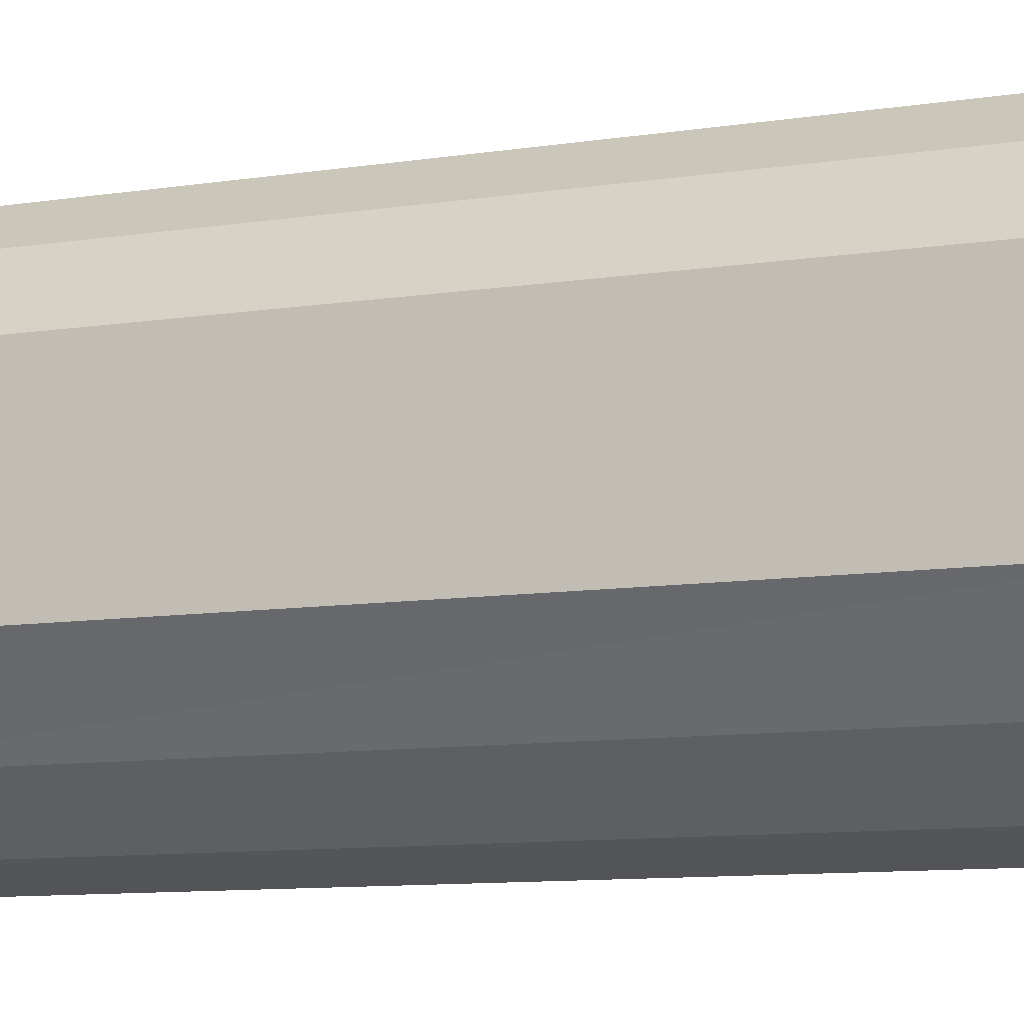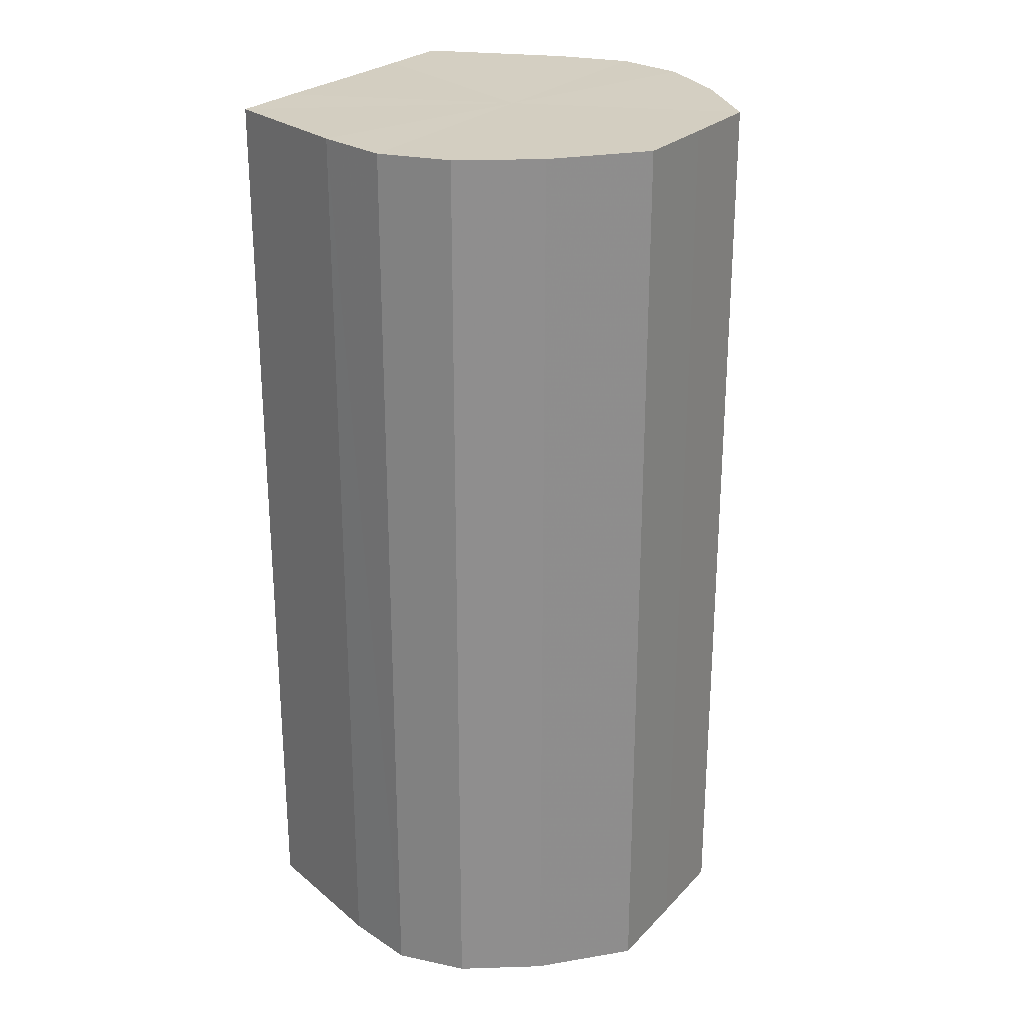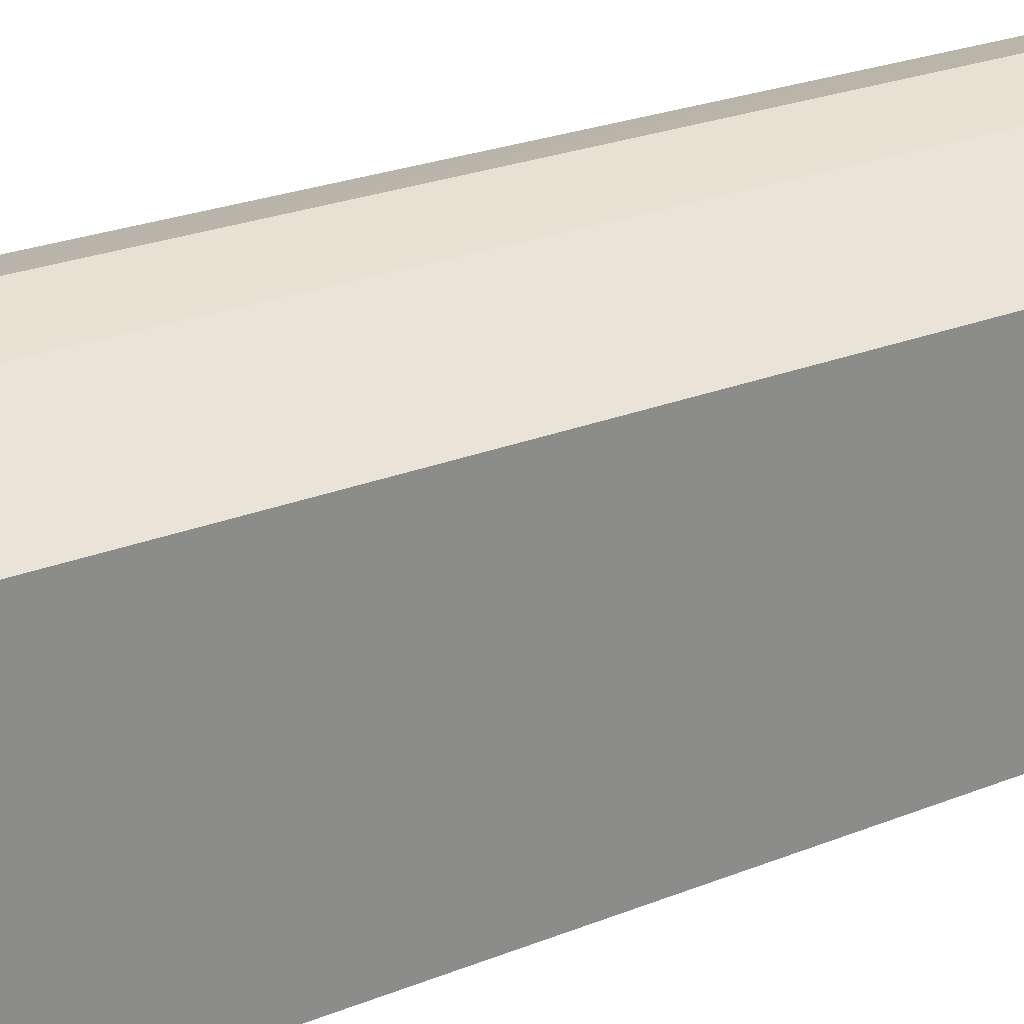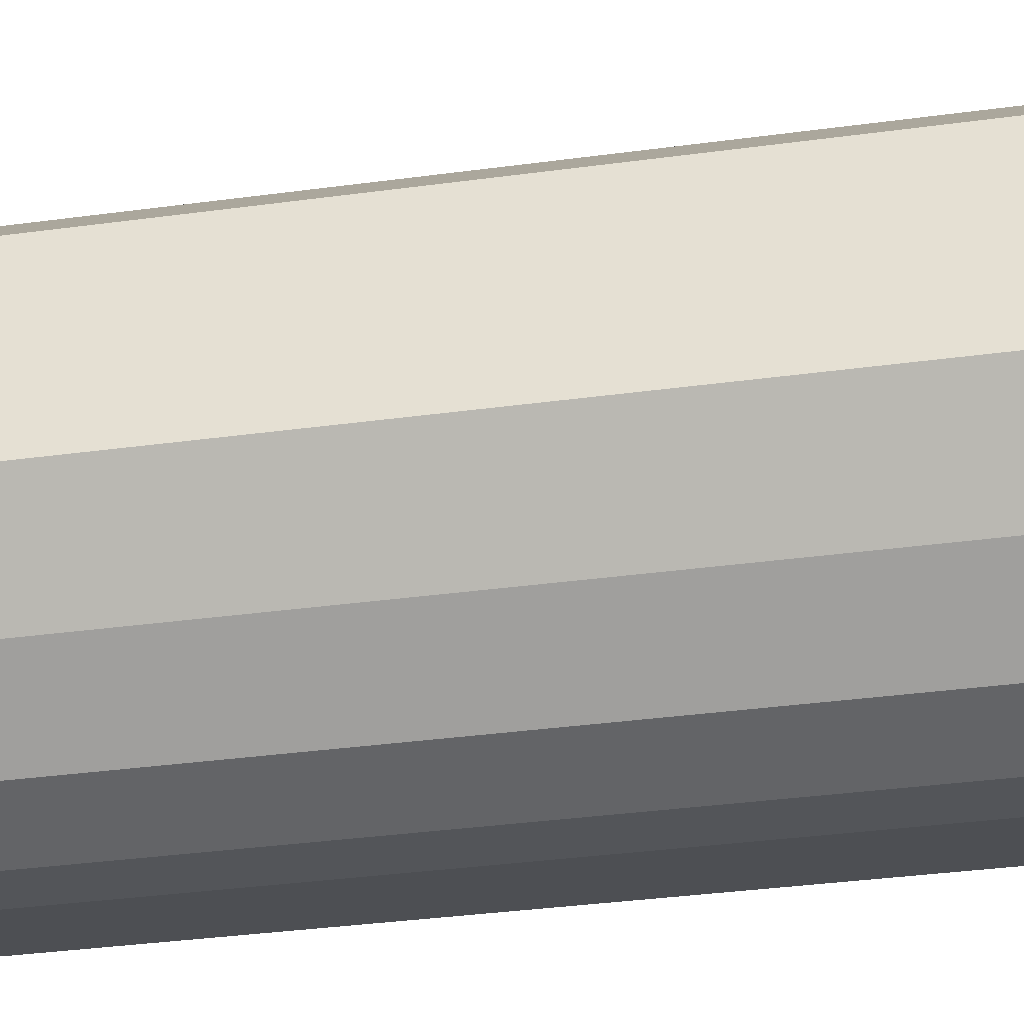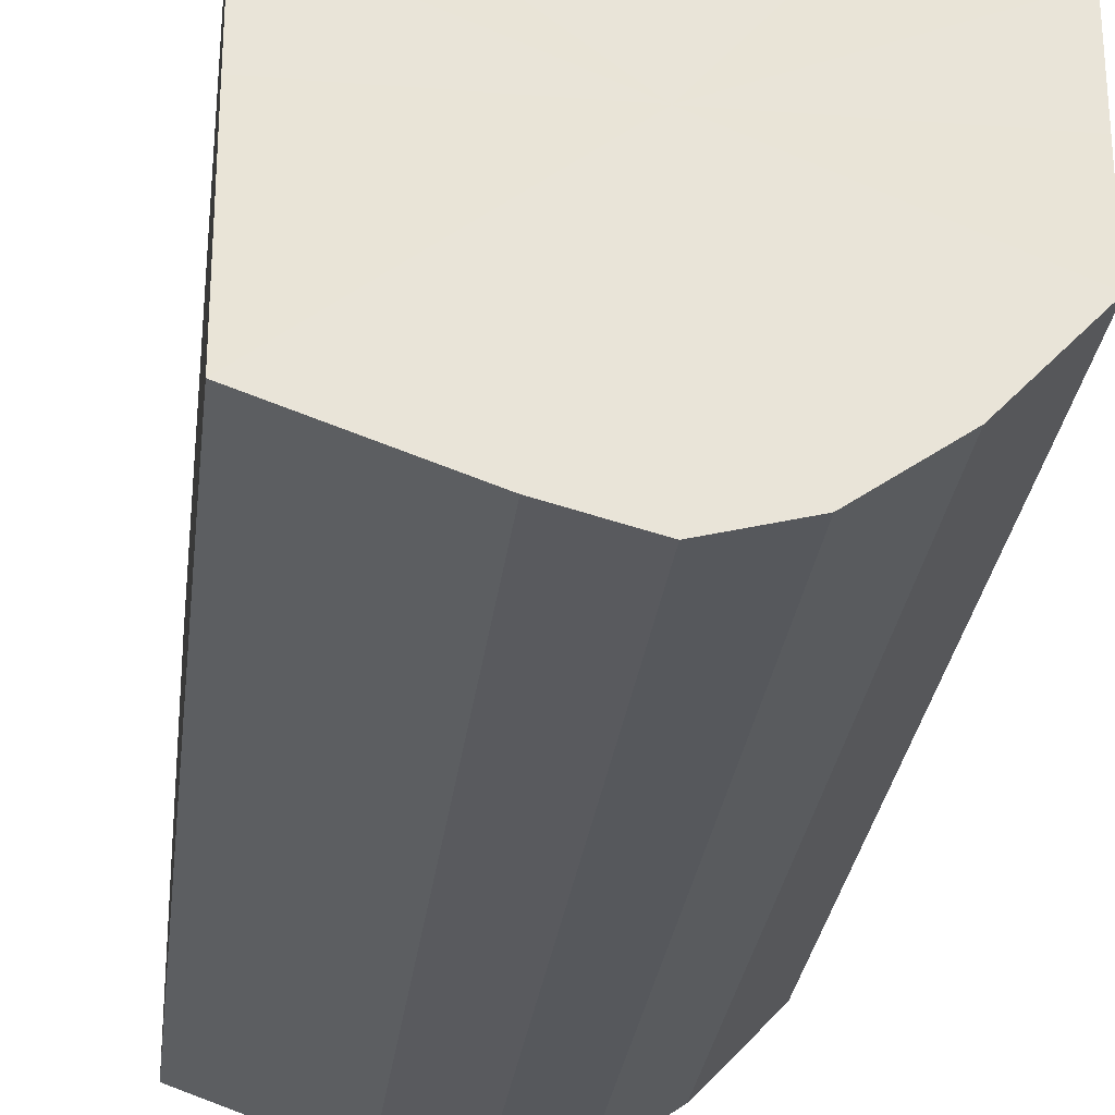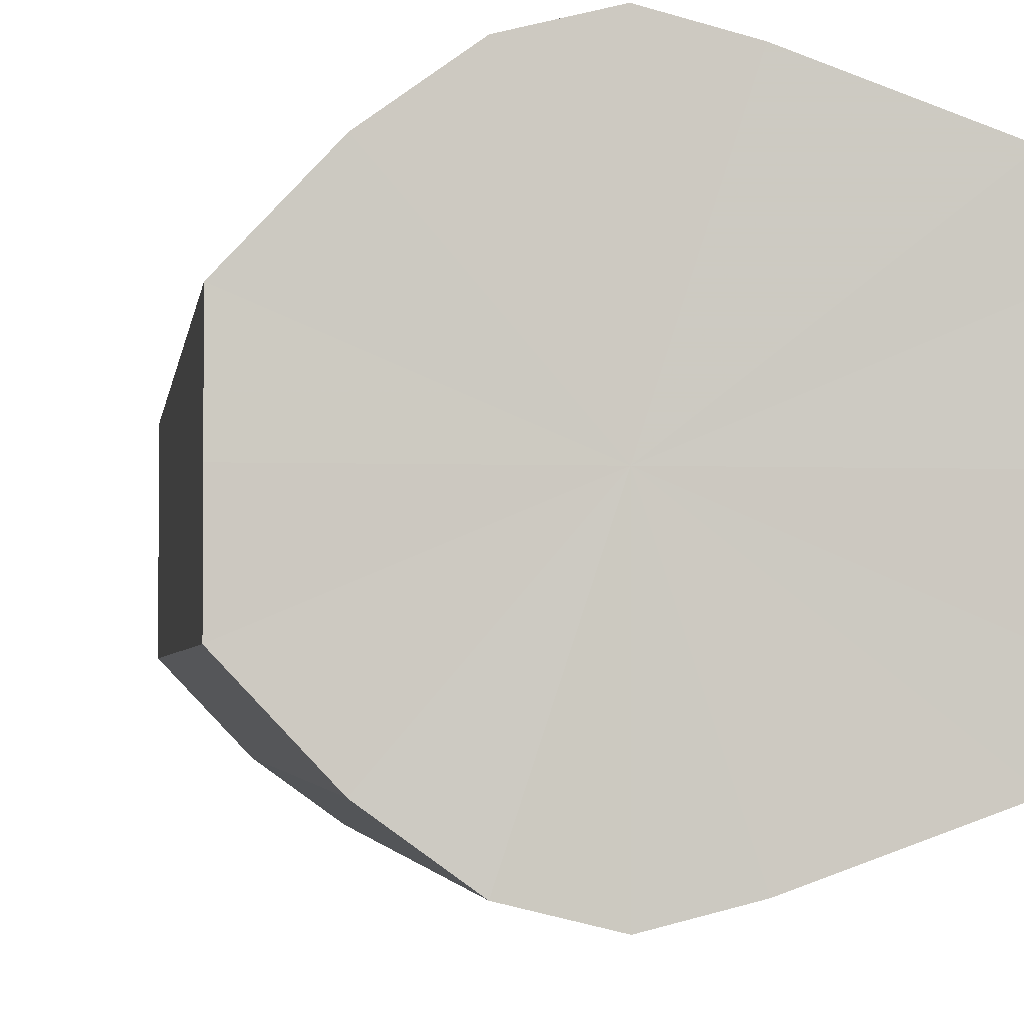
<metadata>
{"format":"obj","ext":"obj","renderer":"f3d","projection":"perspective","resolution":1024,"background":"white","views":[{"elev":-10.4,"azim":111.1,"up":"+Z"},{"elev":25.3,"azim":32.5,"up":"+Y"},{"elev":26.4,"azim":-121.7,"up":"+Z"},{"elev":-37.6,"azim":99.7,"up":"+Z"},{"elev":-28.0,"azim":-6.7,"up":"+Z"},{"elev":-2.9,"azim":172.7,"up":"+Z"}]}
</metadata>
<code>
o 24511
v 2204 1865 7.53
v 2204 1865 7.543
v 2204 1865 7.53
v 2204 1865 7.553
v 2204 1865 7.543
v 2204 1865 7.518
v 2204 1865 7.518
v 2204 1865 7.561
v 2204 1865 7.553
v 2204 1865 7.507
v 2204 1865 7.507
v 2204 1865 7.563
v 2204 1865 7.561
v 2204 1865 7.5
v 2204 1865 7.5
v 2204 1865 7.561
v 2204 1865 7.563
v 2204 1865 7.497
v 2204 1865 7.497
v 2204 1865 7.553
v 2204 1865 7.561
v 2204 1865 7.5
v 2204 1865 7.5
v 2204 1865 7.543
v 2204 1865 7.553
v 2204 1865 7.507
v 2204 1865 7.507
v 2204 1865 7.53
v 2204 1865 7.543
v 2204 1865 7.518
v 2204 1865 7.518
v 2204 1865 7.53
v 2204 1865 7.53
v 2204 1865 7.543
v 2204 1865 7.543
v 2204 1865 7.553
v 2204 1865 7.553
v 2204 1865 7.518
v 2204 1865 7.53
v 2204 1865 7.507
v 2204 1865 7.518
v 2204 1865 7.561
v 2204 1865 7.561
v 2204 1865 7.5
v 2204 1865 7.507
v 2204 1865 7.497
v 2204 1865 7.5
v 2204 1865 7.563
v 2204 1865 7.563
v 2204 1865 7.5
v 2204 1865 7.497
v 2204 1865 7.507
v 2204 1865 7.5
v 2204 1865 7.561
v 2204 1865 7.561
v 2204 1865 7.518
v 2204 1865 7.507
v 2204 1865 7.53
v 2204 1865 7.518
v 2204 1865 7.553
v 2204 1865 7.553
v 2204 1865 7.543
v 2204 1865 7.53
v 2204 1865 7.543
v 2204 1865 7.53
v 2204 1865 7.543
v 2204 1865 7.53
v 2204 1865 7.553
v 2204 1865 7.518
v 2204 1865 7.561
v 2204 1865 7.507
v 2204 1865 7.563
v 2204 1865 7.5
v 2204 1865 7.561
v 2204 1865 7.497
v 2204 1865 7.553
v 2204 1865 7.5
v 2204 1865 7.543
v 2204 1865 7.507
v 2204 1865 7.53
v 2204 1865 7.518
v 2204 1865 7.53
v 2204 1865 7.53
v 2204 1865 7.543
v 2204 1865 7.518
v 2204 1865 7.553
v 2204 1865 7.507
v 2204 1865 7.561
v 2204 1865 7.5
v 2204 1865 7.563
v 2204 1865 7.497
v 2204 1865 7.561
v 2204 1865 7.5
v 2204 1865 7.553
v 2204 1865 7.507
v 2204 1865 7.543
v 2204 1865 7.518
v 2204 1865 7.53
f 1 2 3
f 2 4 5
f 6 1 7
f 4 8 9
f 10 6 11
f 8 12 13
f 14 10 15
f 12 16 17
f 18 14 19
f 16 20 21
f 22 18 23
f 20 24 25
f 26 22 27
f 24 28 29
f 30 26 31
f 28 30 32
f 33 34 35
f 35 36 37
f 38 39 33
f 40 41 38
f 37 42 43
f 44 45 40
f 46 47 44
f 43 48 49
f 50 51 46
f 52 53 50
f 49 54 55
f 56 57 52
f 58 59 56
f 55 60 61
f 62 63 58
f 61 64 62
f 65 66 67
f 65 68 66
f 65 67 69
f 65 70 68
f 65 69 71
f 65 72 70
f 65 71 73
f 65 74 72
f 65 73 75
f 65 76 74
f 65 75 77
f 65 78 76
f 65 77 79
f 65 80 78
f 65 79 81
f 65 81 80
f 82 83 84
f 82 85 83
f 82 84 86
f 82 87 85
f 82 86 88
f 82 89 87
f 82 88 90
f 82 91 89
f 82 90 92
f 82 93 91
f 82 92 94
f 82 95 93
f 82 94 96
f 82 97 95
f 82 96 98
f 82 98 97

</code>
